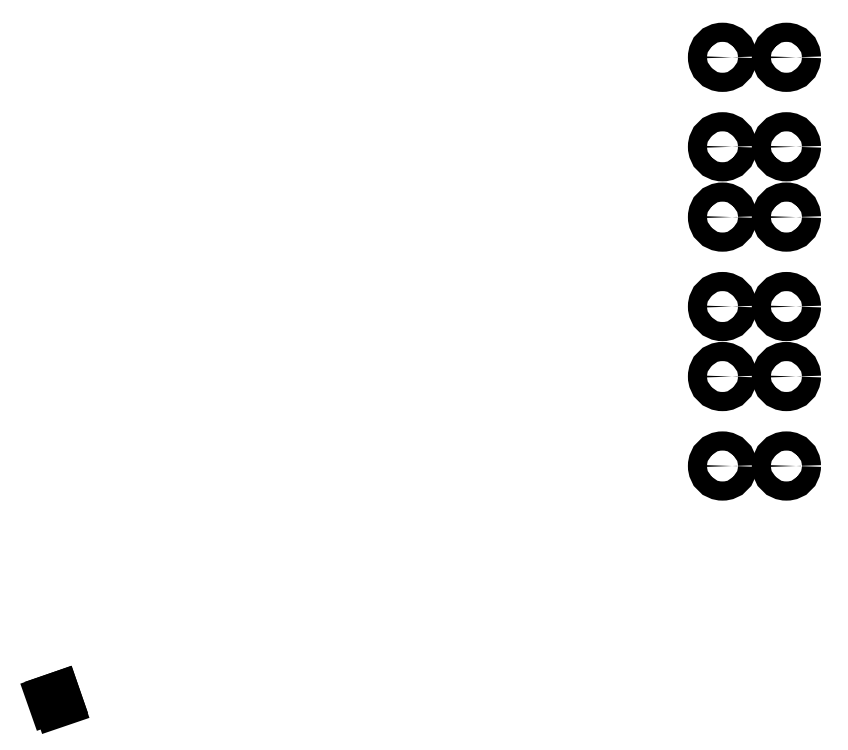
<metadata>
{"format":"dxf","ext":"dxf","renderer":"ezdxf+matplotlib","layout":"modelspace","background":"white","min_lineweight":24,"dpi":150}
</metadata>
<code>
0
SECTION
2
ENTITIES
0
LINE
8
BLACK
10
101.4
20
-143.9
11
101.6
21
-144.4
0
LINE
8
BLACK
10
101.4
20
-143.9
11
101.1
21
-144.1
0
CIRCLE
8
BLACK
10
164
20
-92.23
40
0.9
0
CIRCLE
8
BLACK
10
164
20
-83.83
40
0.9
0
CIRCLE
8
BLACK
10
170
20
-92.23
40
0.9
0
CIRCLE
8
BLACK
10
170
20
-83.83
40
0.9
0
CIRCLE
8
BLACK
10
164
20
-98.83
40
0.9
0
CIRCLE
8
BLACK
10
164
20
-107.2
40
0.9
0
CIRCLE
8
BLACK
10
170
20
-98.83
40
0.9
0
CIRCLE
8
BLACK
10
170
20
-107.2
40
0.9
0
CIRCLE
8
BLACK
10
164
20
-122.2
40
0.9
0
CIRCLE
8
BLACK
10
170
20
-113.8
40
0.9
0
CIRCLE
8
BLACK
10
170
20
-122.2
40
0.9
0
CIRCLE
8
BLACK
10
164
20
-113.8
40
0.9
0
ENDSEC
0
EOF

</code>
